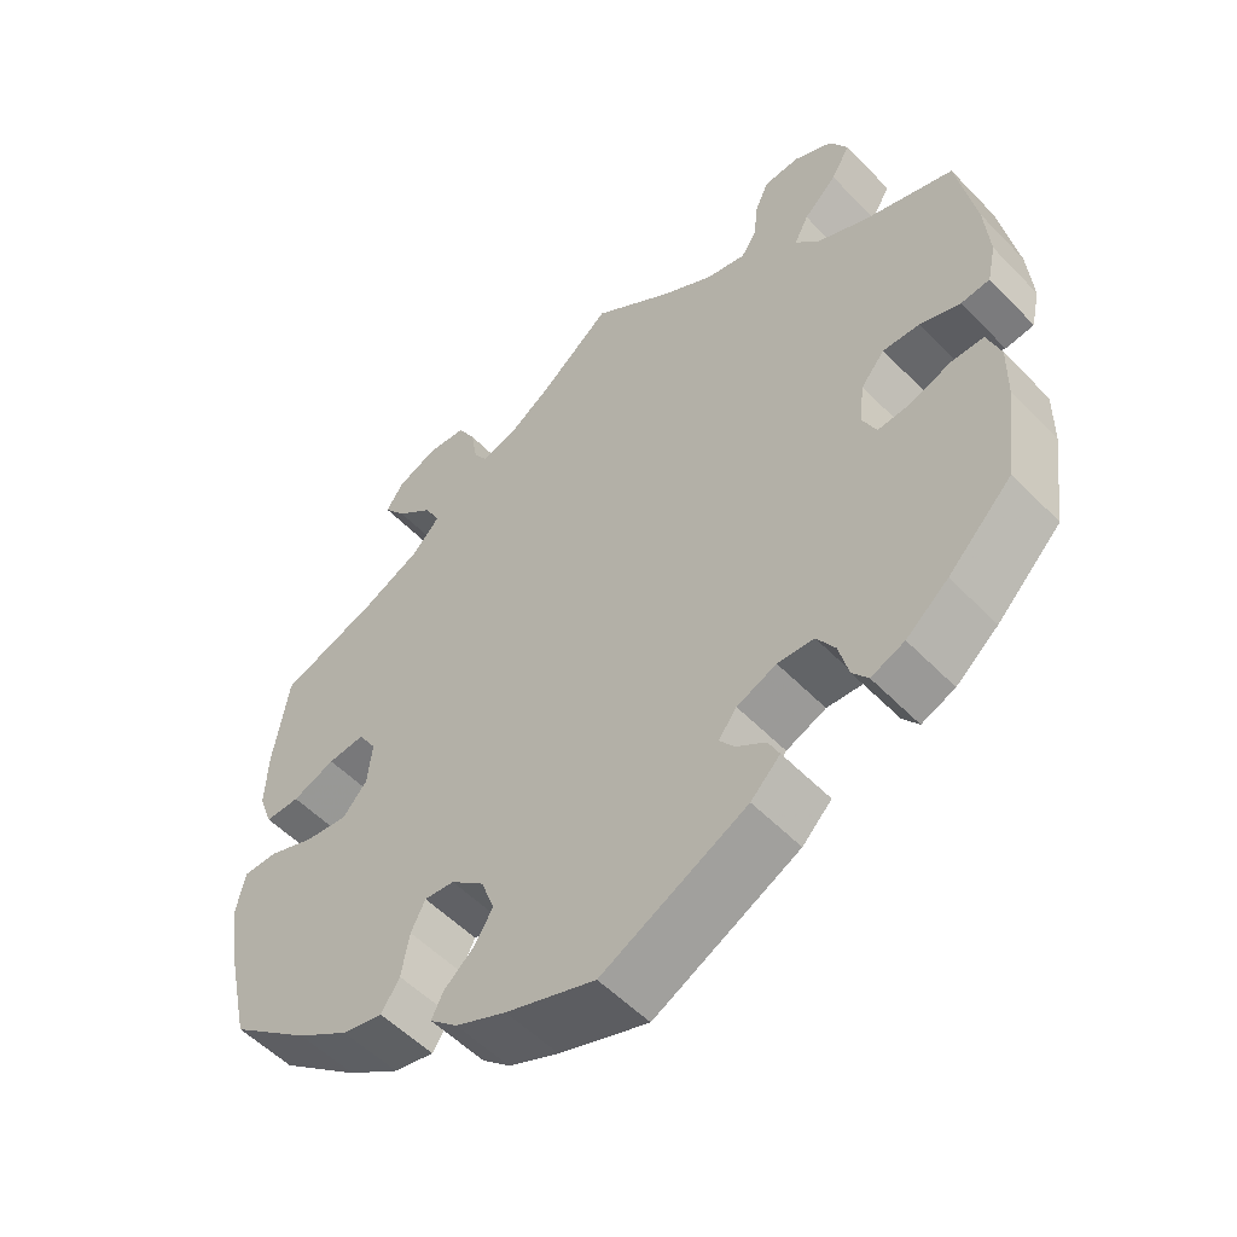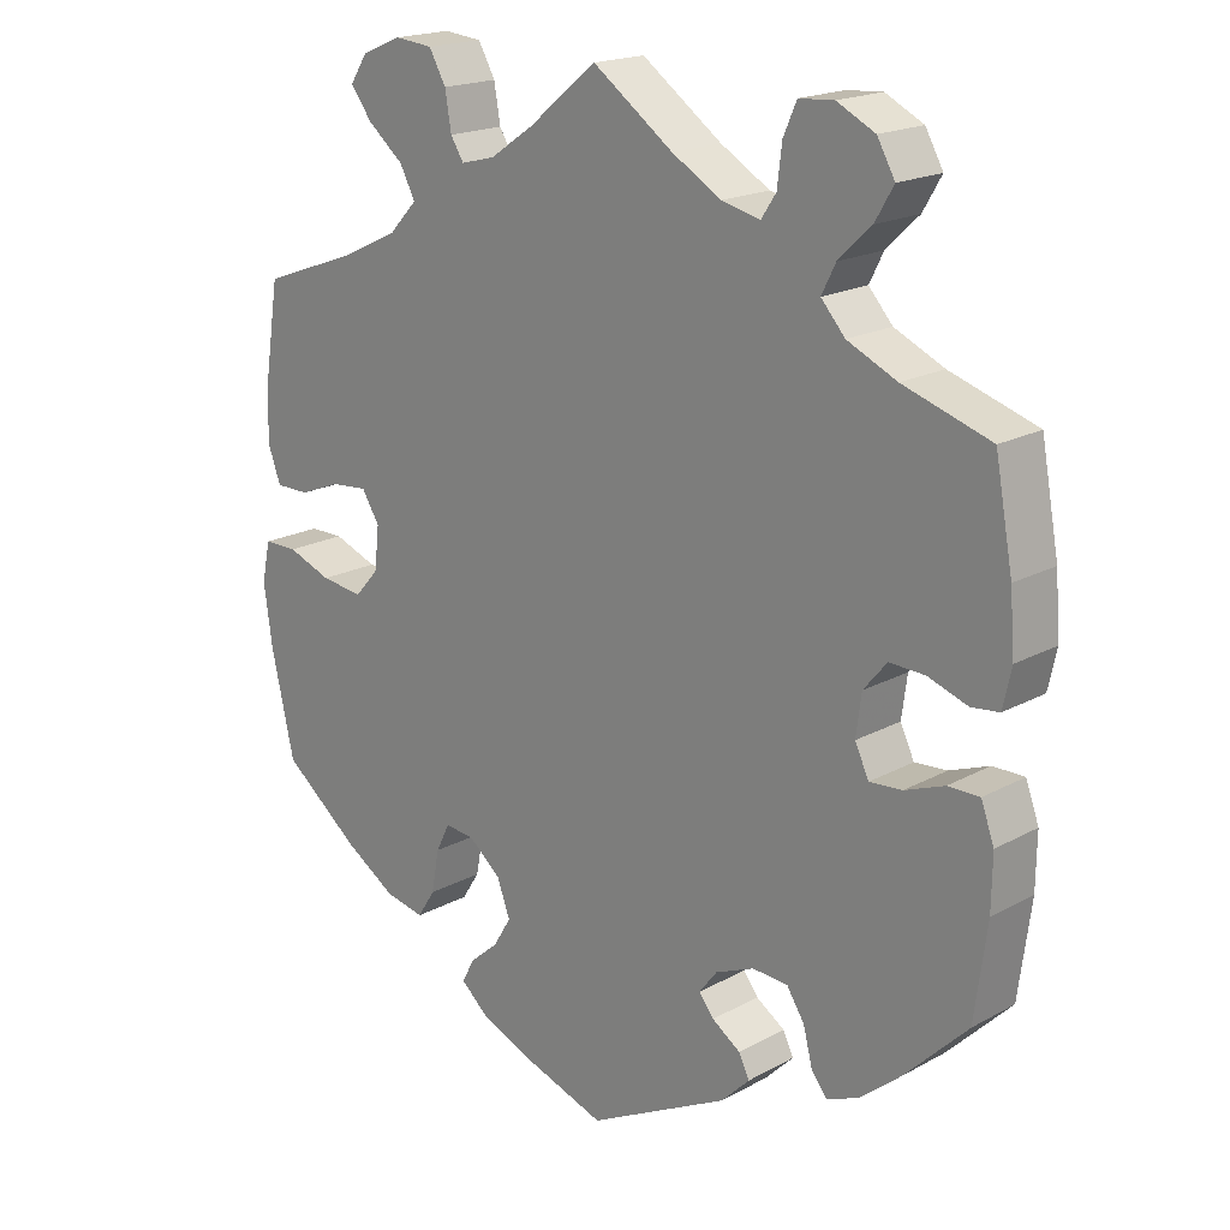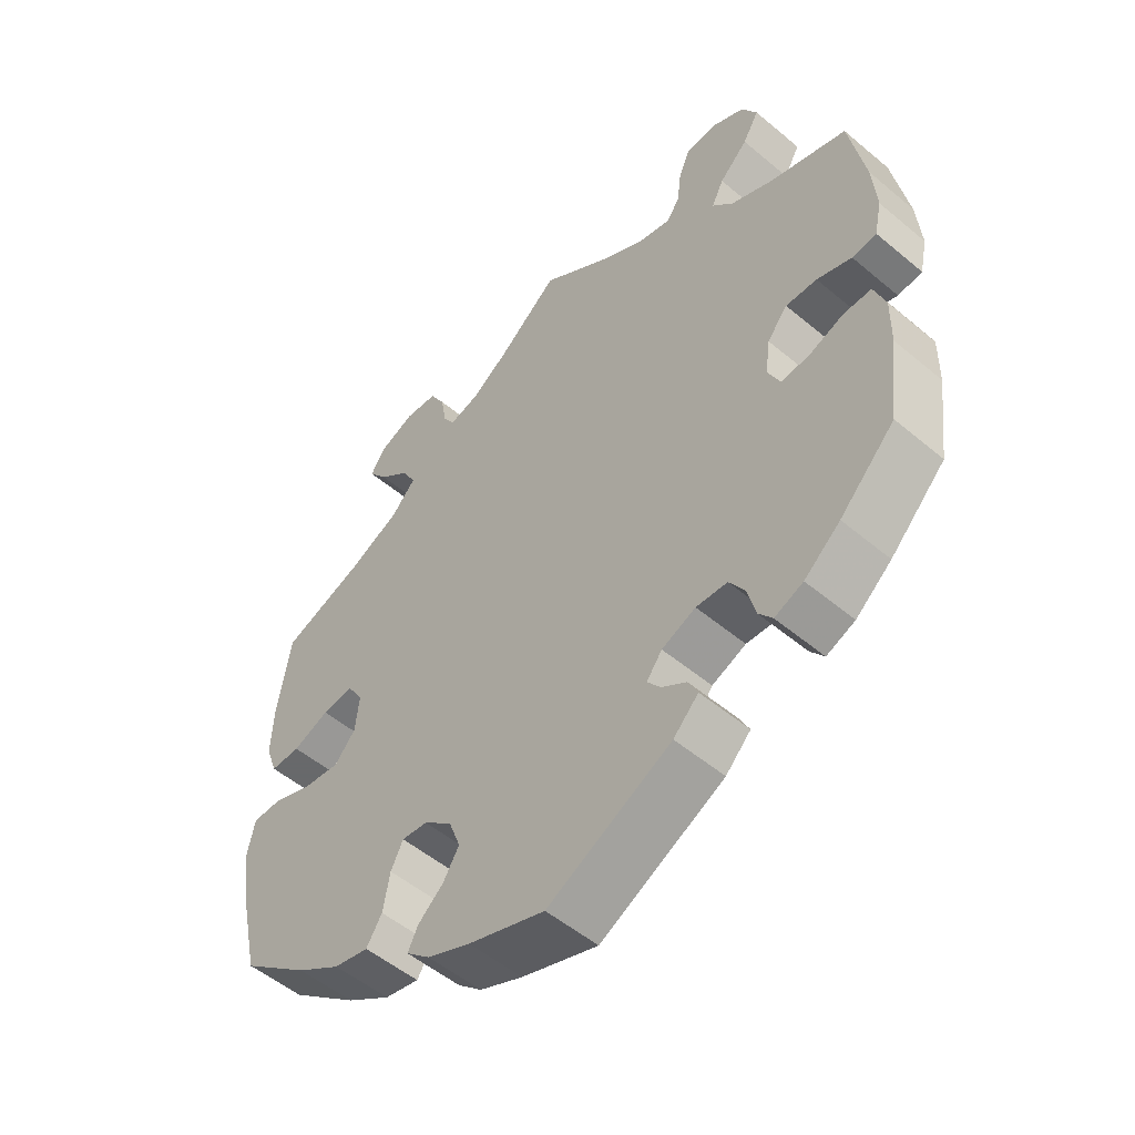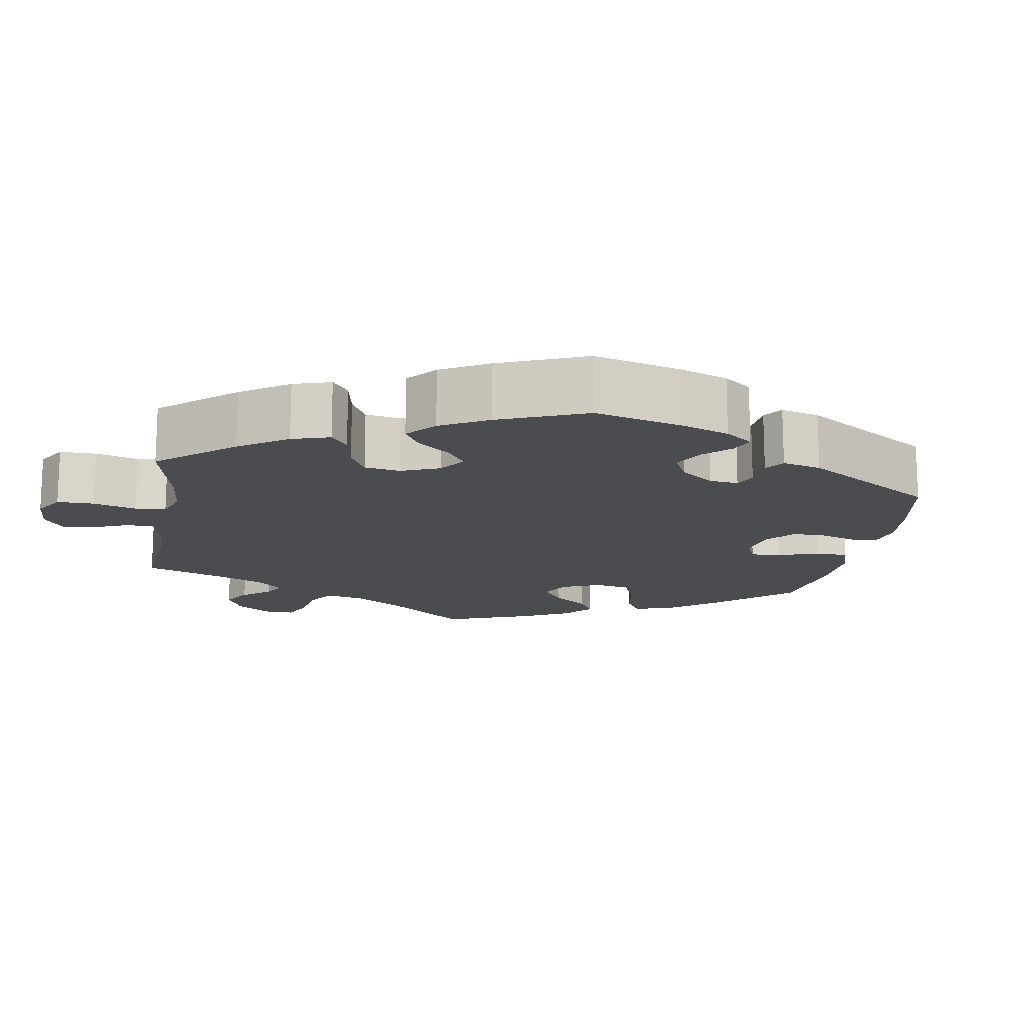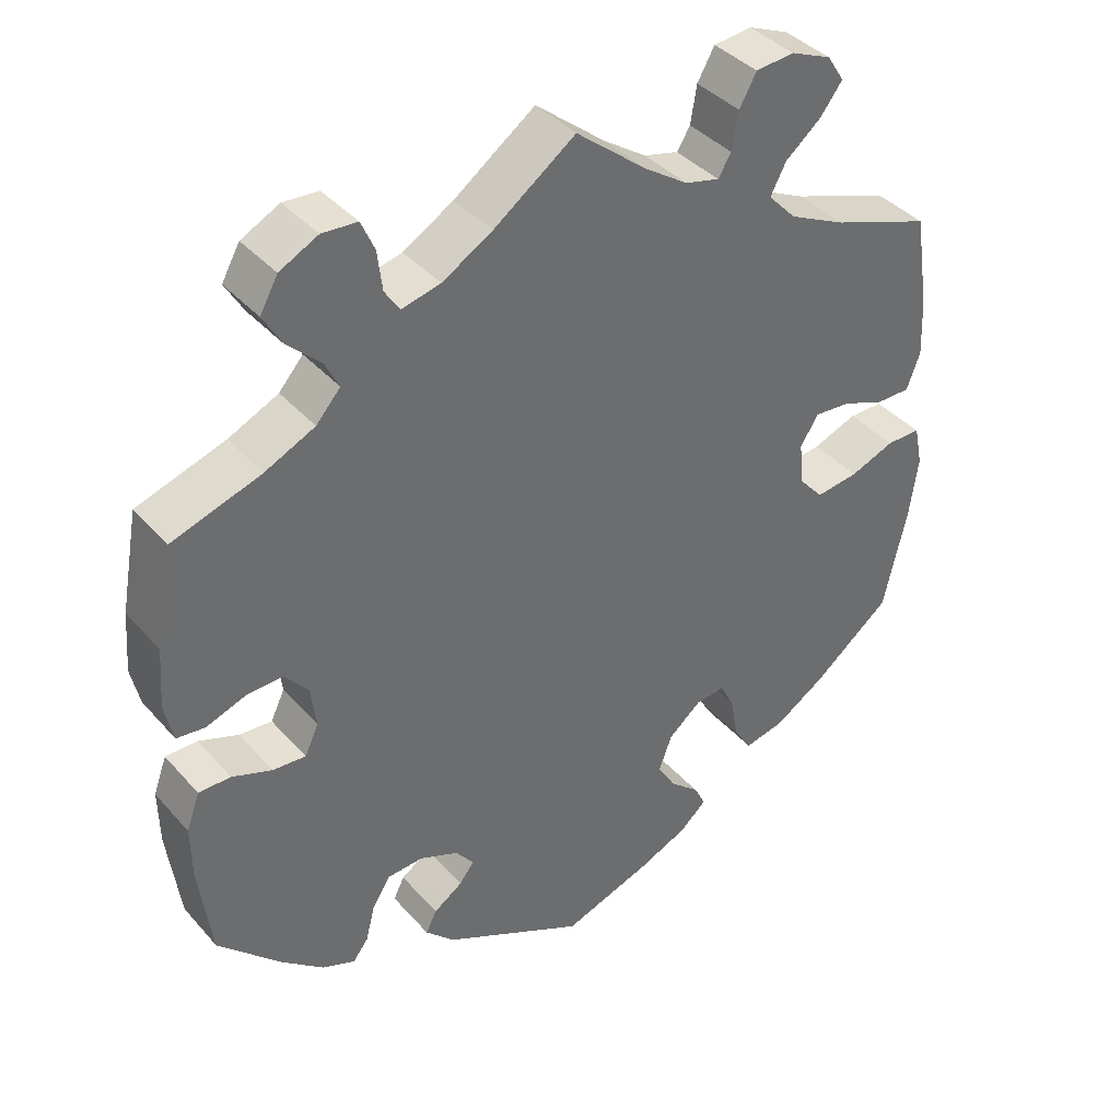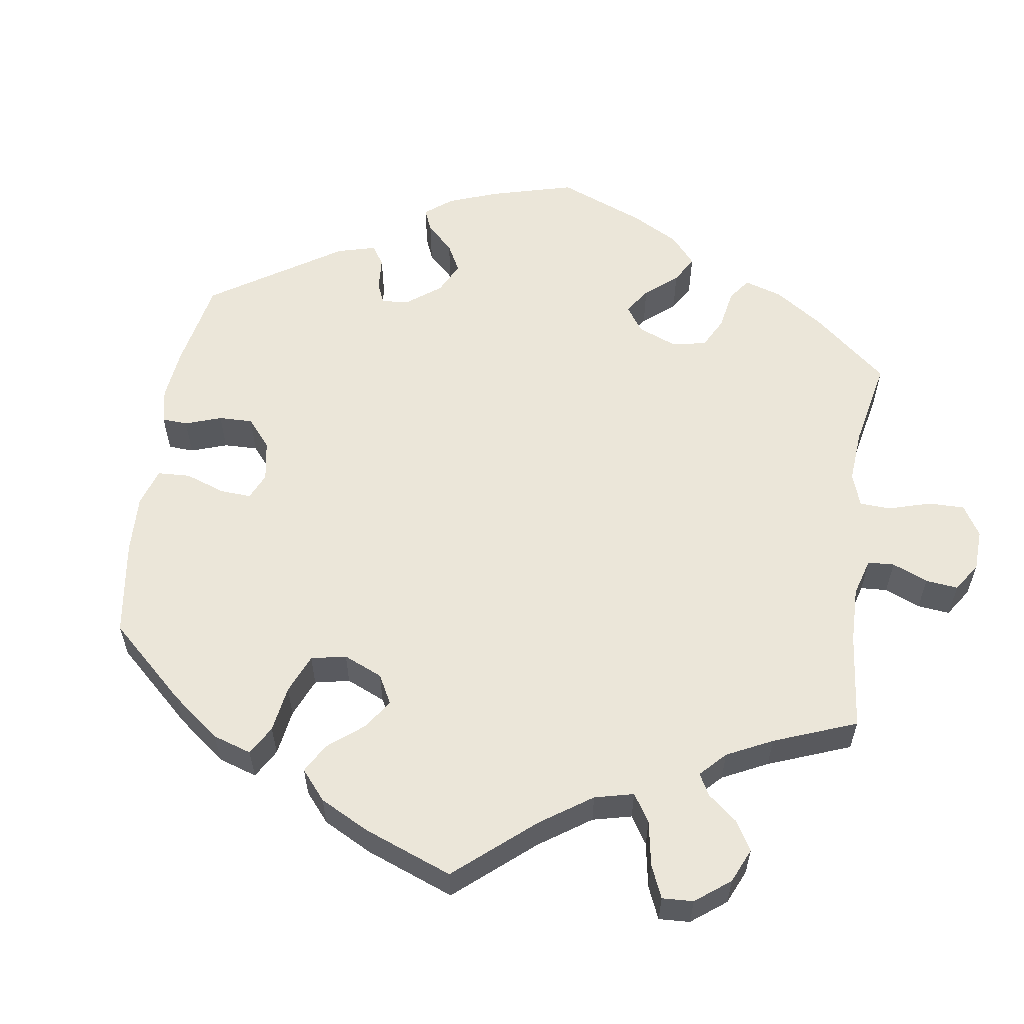
<metadata>
{"format":"obj","ext":"obj","renderer":"f3d","projection":"perspective","resolution":1024,"background":"white","views":[{"elev":-53.9,"azim":42.7,"up":"+Z"},{"elev":18.8,"azim":43.9,"up":"+Z"},{"elev":-52.6,"azim":48.0,"up":"+Z"},{"elev":-15.0,"azim":110.3,"up":"+Y"},{"elev":39.2,"azim":143.4,"up":"+Z"},{"elev":57.6,"azim":-51.7,"up":"+Y"}]}
</metadata>
<code>
v -0.375 0.07 0.334
v -0.302 0.07 0.369
v -0.266 0.07 0.407
v -0.286 0.07 0.445
v -0.332 0.07 0.483
v -0.36 0.07 0.52
v -0.338 0.07 0.554
v -0.286 0.07 0.576
v -0.237 0.07 0.571
v -0.215 0.07 0.532
v -0.207 0.07 0.484
v -0.19 0.07 0.457
v -0.146 0.07 0.468
v -0.091 0.07 0.505
v -0.001 0.07 0.578
v 0.103 0.07 0.503
v 0.167 0.07 0.465
v 0.217 0.07 0.453
v 0.236 0.07 0.482
v 0.242 0.07 0.532
v 0.259 0.07 0.571
v 0.304 0.07 0.574
v 0.353 0.07 0.549
v 0.376 0.07 0.508
v 0.352 0.07 0.467
v 0.31 0.07 0.427
v 0.292 0.07 0.391
v 0.323 0.07 0.356
v 0.387 0.07 0.326
v 0.5 0.07 0.289
v 0.523 0.07 0.164
v 0.529 0.07 0.088
v 0.518 0.07 0.038
v 0.482 0.07 0.034
v 0.431 0.07 0.052
v 0.385 0.07 0.054
v 0.355 0.07 0.018
v 0.348 0.07 -0.035
v 0.366 0.07 -0.073
v 0.408 0.07 -0.07
v 0.459 0.07 -0.051
v 0.5 0.07 -0.051
v 0.517 0.07 -0.098
v 0.516 0.07 -0.168
v 0.5 0.07 -0.289
v 0.419 0.07 -0.37
v 0.366 0.07 -0.414
v 0.324 0.07 -0.431
v 0.304 0.07 -0.405
v 0.292 0.07 -0.358
v 0.269 0.07 -0.322
v 0.223 0.07 -0.319
v 0.173 0.07 -0.34
v 0.15 0.07 -0.37
v 0.169 0.07 -0.395
v 0.206 0.07 -0.42
v 0.22 0.07 -0.448
v 0.183 0.07 -0.485
v 0 0.07 -0.578
v -0.113 0.07 -0.539
v -0.177 0.07 -0.511
v -0.212 0.07 -0.48
v -0.197 0.07 -0.45
v -0.159 0.07 -0.417
v -0.136 0.07 -0.379
v -0.153 0.07 -0.333
v -0.195 0.07 -0.298
v -0.233 0.07 -0.294
v -0.251 0.07 -0.33
v -0.261 0.07 -0.385
v -0.284 0.07 -0.421
v -0.335 0.07 -0.41
v -0.401 0.07 -0.368
v -0.501 0.07 -0.289
v -0.531 0.07 -0.156
v -0.542 0.07 -0.077
v -0.531 0.07 -0.025
v -0.487 0.07 -0.025
v -0.43 0.07 -0.047
v -0.375 0.07 -0.054
v -0.344 0.07 -0.019
v -0.338 0.07 0.036
v -0.361 0.07 0.073
v -0.408 0.07 0.069
v -0.462 0.07 0.048
v -0.506 0.07 0.048
v -0.523 0.07 0.095
v -0.52 0.07 0.167
v -0.501 0.07 0.289
v -0.375 0 0.334
v -0.302 0 0.369
v -0.266 0 0.407
v -0.286 0 0.445
v -0.332 0 0.483
v -0.36 0 0.52
v -0.338 0 0.554
v -0.286 0 0.576
v -0.237 0 0.571
v -0.215 0 0.532
v -0.207 0 0.484
v -0.19 0 0.457
v -0.146 0 0.468
v -0.091 0 0.505
v -0.001 0 0.578
v 0.103 0 0.503
v 0.167 0 0.465
v 0.217 0 0.453
v 0.236 0 0.482
v 0.242 0 0.532
v 0.259 0 0.571
v 0.304 0 0.574
v 0.353 0 0.549
v 0.376 0 0.508
v 0.352 0 0.467
v 0.31 0 0.427
v 0.292 0 0.391
v 0.323 0 0.356
v 0.387 0 0.326
v 0.5 0 0.289
v 0.523 0 0.164
v 0.529 0 0.088
v 0.518 0 0.038
v 0.482 0 0.034
v 0.431 0 0.052
v 0.385 0 0.054
v 0.355 0 0.018
v 0.348 0 -0.035
v 0.366 0 -0.073
v 0.408 0 -0.07
v 0.459 0 -0.051
v 0.5 0 -0.051
v 0.517 0 -0.098
v 0.516 0 -0.168
v 0.5 0 -0.289
v 0.419 0 -0.37
v 0.366 0 -0.414
v 0.324 0 -0.431
v 0.304 0 -0.405
v 0.292 0 -0.358
v 0.269 0 -0.322
v 0.223 0 -0.319
v 0.173 0 -0.34
v 0.15 0 -0.37
v 0.169 0 -0.395
v 0.206 0 -0.42
v 0.22 0 -0.448
v 0.183 0 -0.485
v 0 0 -0.578
v -0.113 0 -0.539
v -0.177 0 -0.511
v -0.212 0 -0.48
v -0.197 0 -0.45
v -0.159 0 -0.417
v -0.136 0 -0.379
v -0.153 0 -0.333
v -0.195 0 -0.298
v -0.233 0 -0.294
v -0.251 0 -0.33
v -0.261 0 -0.385
v -0.284 0 -0.421
v -0.335 0 -0.41
v -0.401 0 -0.368
v -0.501 0 -0.289
v -0.531 0 -0.156
v -0.542 0 -0.077
v -0.531 0 -0.025
v -0.487 0 -0.025
v -0.43 0 -0.047
v -0.375 0 -0.054
v -0.344 0 -0.019
v -0.338 0 0.036
v -0.361 0 0.073
v -0.408 0 0.069
v -0.462 0 0.048
v -0.506 0 0.048
v -0.523 0 0.095
v -0.52 0 0.167
v -0.501 0 0.289
f 88 89 1
f 87 88 1 2
f 84 85 86 87
f 83 84 87 2
f 82 83 2 3
f 81 82 3
f 76 77 78 79
f 76 79 80
f 75 76 80
f 74 75 80
f 73 74 80 81
f 69 70 71 72
f 68 69 72 73
f 61 62 63 64
f 61 64 65
f 60 61 65
f 59 60 65
f 58 59 65 66
f 55 56 57 58
f 54 55 58 66
f 47 48 49 50
f 47 50 51
f 46 47 51
f 45 46 51
f 44 45 51 52
f 40 41 42 43
f 39 40 43 44
f 32 33 34 35
f 32 35 36
f 29 30 31 32
f 28 29 32 36
f 27 28 36 37
f 23 24 25 26
f 23 26 27
f 22 23 27
f 19 20 21 22
f 18 19 22 27
f 17 18 27 37
f 14 15 16
f 13 14 16 17
f 12 13 17 37
f 8 9 10 11
f 8 11 12
f 7 8 12
f 4 5 6 7
f 3 4 7 12
f 68 73 81 3
f 53 54 66 67
f 44 52 53 67
f 39 44 67 68
f 38 39 68 3
f 3 12 37 38
f 90 178 177
f 91 90 177 176
f 176 175 174 173
f 91 176 173 172
f 92 91 172 171
f 92 171 170
f 168 167 166 165
f 169 168 165
f 169 165 164
f 169 164 163
f 170 169 163 162
f 161 160 159 158
f 162 161 158 157
f 153 152 151 150
f 154 153 150
f 154 150 149
f 154 149 148
f 155 154 148 147
f 147 146 145 144
f 155 147 144 143
f 139 138 137 136
f 140 139 136
f 140 136 135
f 140 135 134
f 141 140 134 133
f 132 131 130 129
f 133 132 129 128
f 124 123 122 121
f 125 124 121
f 121 120 119 118
f 125 121 118 117
f 126 125 117 116
f 115 114 113 112
f 116 115 112
f 116 112 111
f 111 110 109 108
f 116 111 108 107
f 126 116 107 106
f 105 104 103
f 106 105 103 102
f 126 106 102 101
f 100 99 98 97
f 101 100 97
f 101 97 96
f 96 95 94 93
f 101 96 93 92
f 92 170 162 157
f 156 155 143 142
f 156 142 141 133
f 157 156 133 128
f 92 157 128 127
f 127 126 101 92
f 1 90 91 2
f 2 91 92 3
f 3 92 93 4
f 4 93 94 5
f 5 94 95 6
f 6 95 96 7
f 7 96 97 8
f 8 97 98 9
f 9 98 99 10
f 10 99 100 11
f 11 100 101 12
f 12 101 102 13
f 13 102 103 14
f 14 103 104 15
f 15 104 105 16
f 16 105 106 17
f 17 106 107 18
f 18 107 108 19
f 19 108 109 20
f 20 109 110 21
f 21 110 111 22
f 22 111 112 23
f 23 112 113 24
f 24 113 114 25
f 25 114 115 26
f 26 115 116 27
f 27 116 117 28
f 28 117 118 29
f 29 118 119 30
f 30 119 120 31
f 31 120 121 32
f 32 121 122 33
f 33 122 123 34
f 34 123 124 35
f 35 124 125 36
f 36 125 126 37
f 37 126 127 38
f 38 127 128 39
f 39 128 129 40
f 40 129 130 41
f 41 130 131 42
f 42 131 132 43
f 43 132 133 44
f 44 133 134 45
f 45 134 135 46
f 46 135 136 47
f 47 136 137 48
f 48 137 138 49
f 49 138 139 50
f 50 139 140 51
f 51 140 141 52
f 52 141 142 53
f 53 142 143 54
f 54 143 144 55
f 55 144 145 56
f 56 145 146 57
f 57 146 147 58
f 58 147 148 59
f 59 148 149 60
f 60 149 150 61
f 61 150 151 62
f 62 151 152 63
f 63 152 153 64
f 64 153 154 65
f 65 154 155 66
f 66 155 156 67
f 67 156 157 68
f 68 157 158 69
f 69 158 159 70
f 70 159 160 71
f 71 160 161 72
f 72 161 162 73
f 73 162 163 74
f 74 163 164 75
f 75 164 165 76
f 76 165 166 77
f 77 166 167 78
f 78 167 168 79
f 79 168 169 80
f 80 169 170 81
f 81 170 171 82
f 82 171 172 83
f 83 172 173 84
f 84 173 174 85
f 85 174 175 86
f 86 175 176 87
f 87 176 177 88
f 88 177 178 89
f 89 178 90 1

</code>
